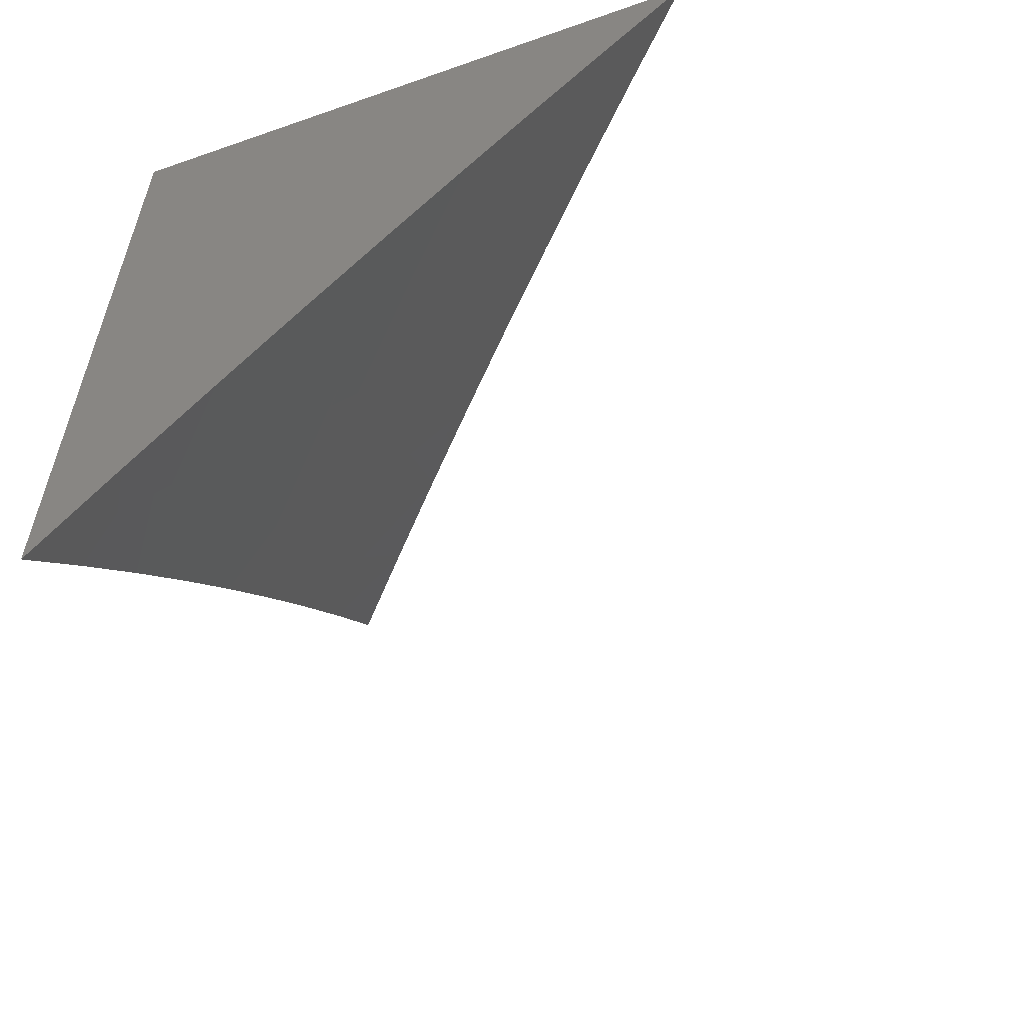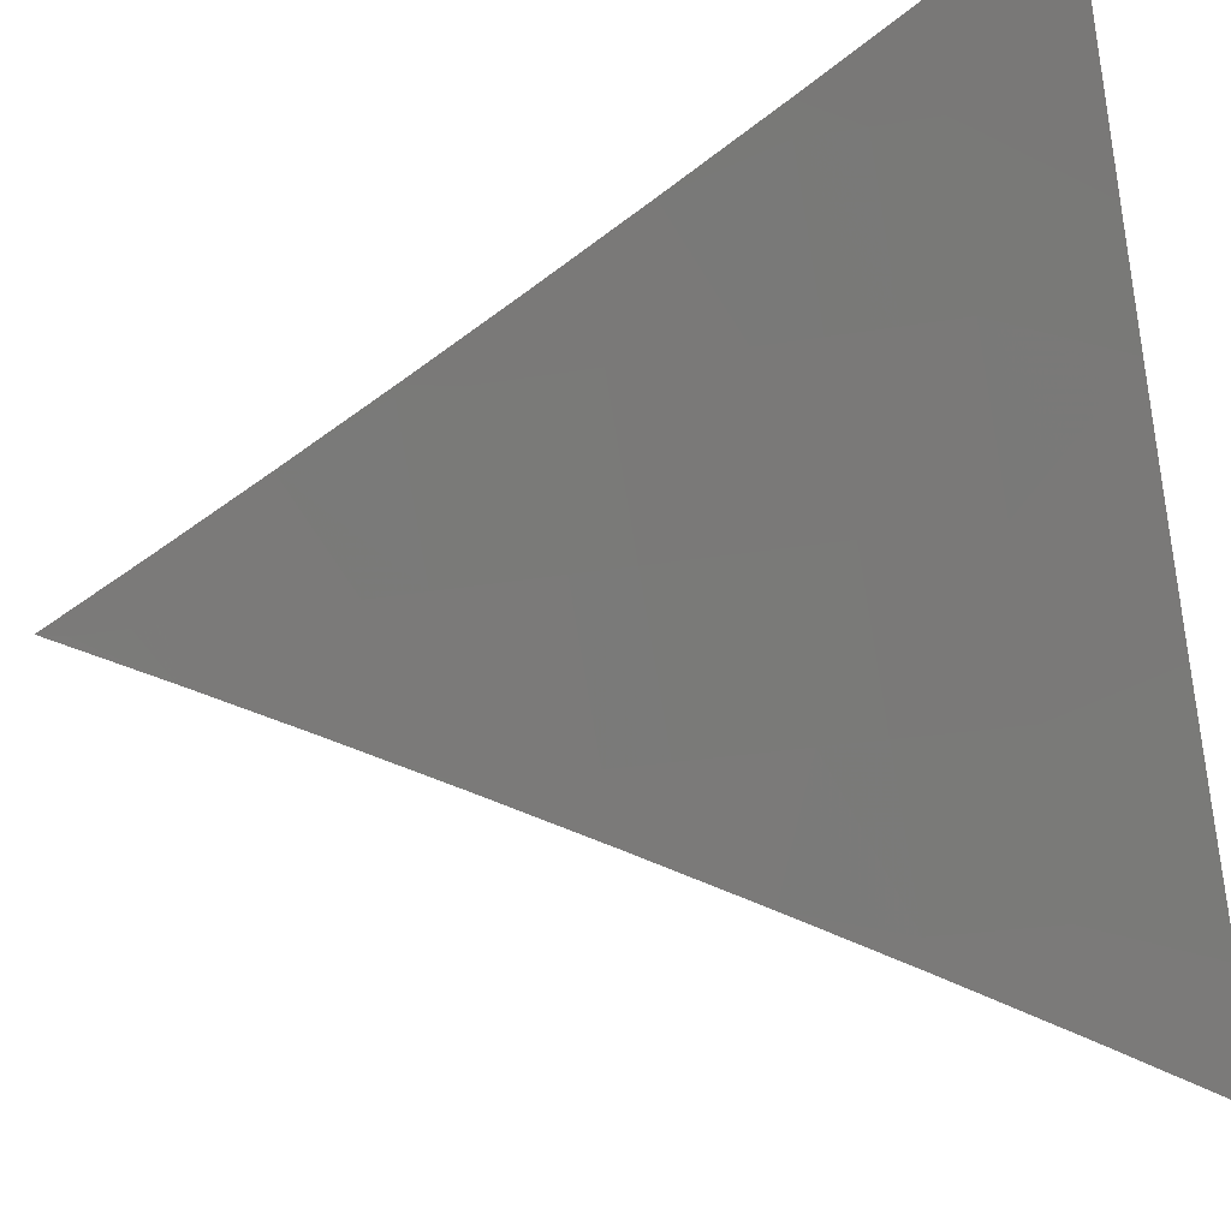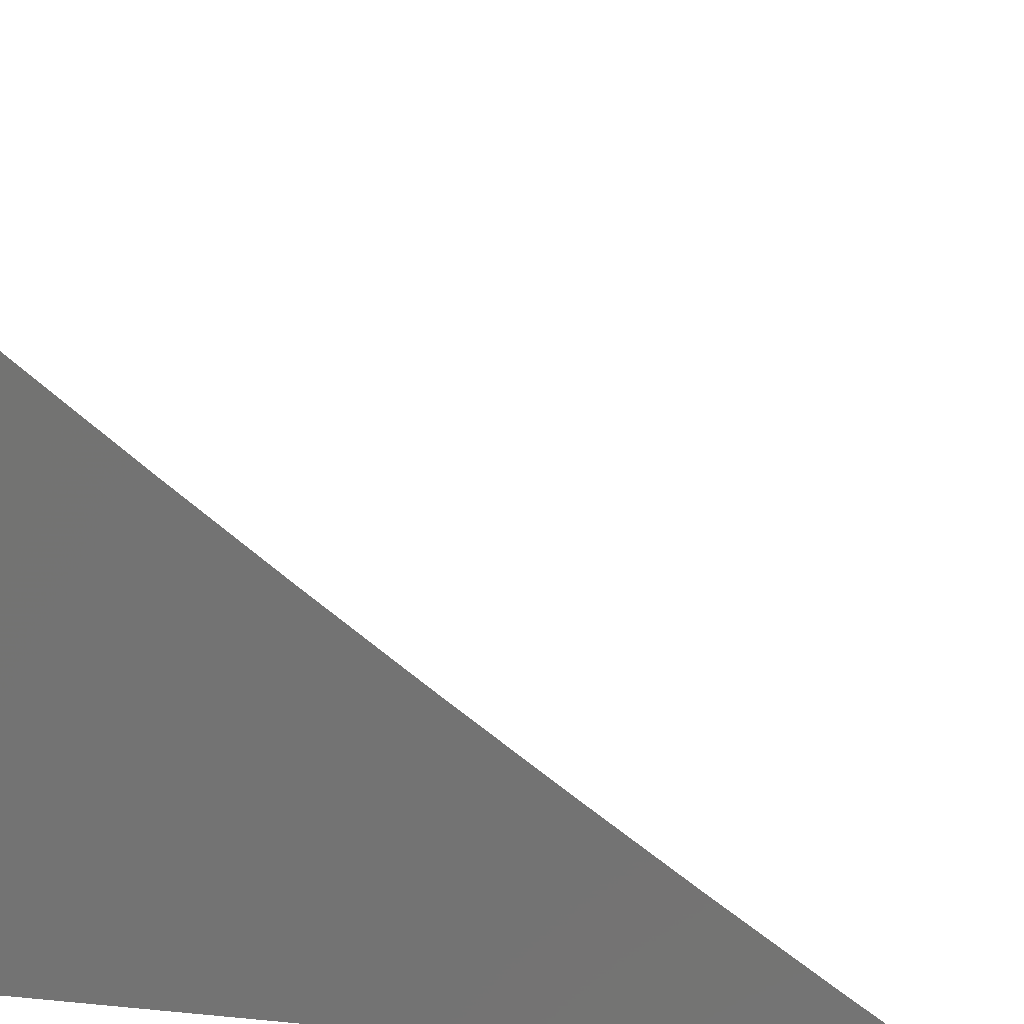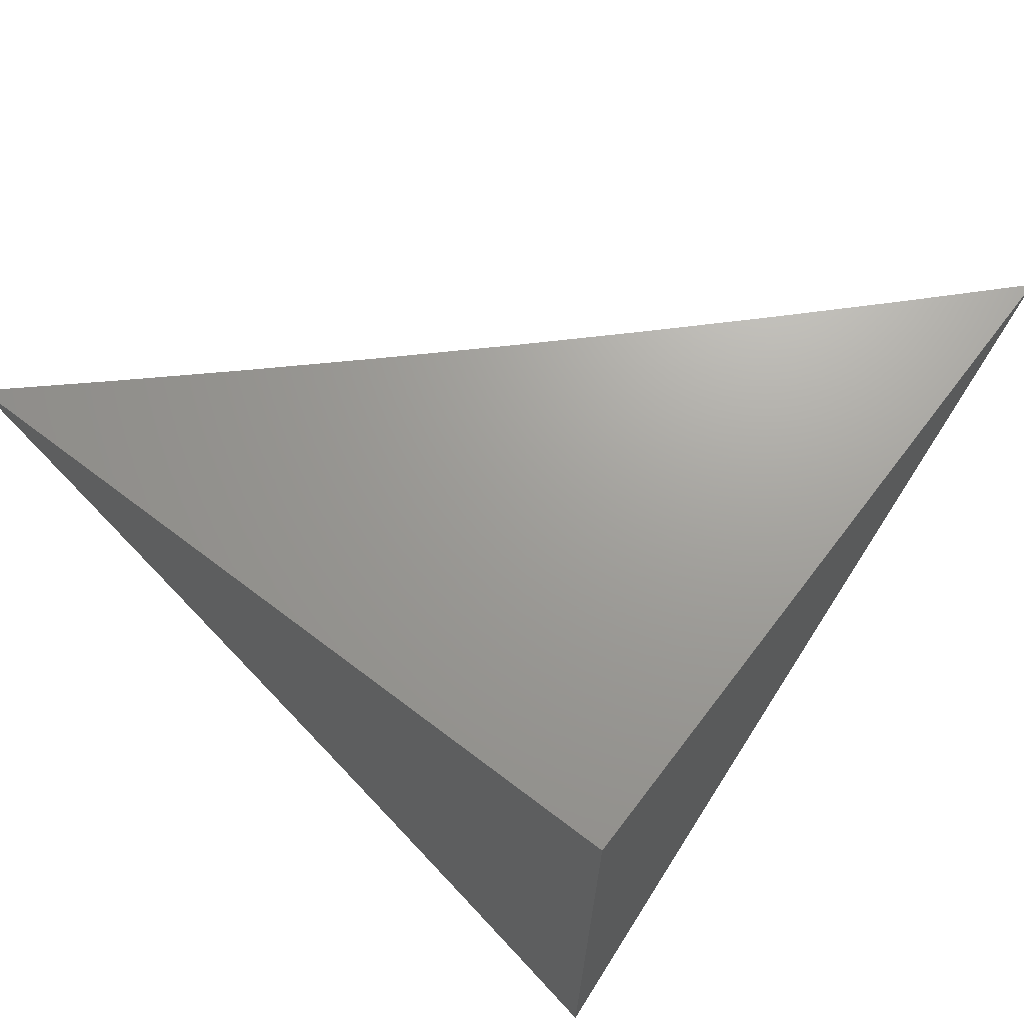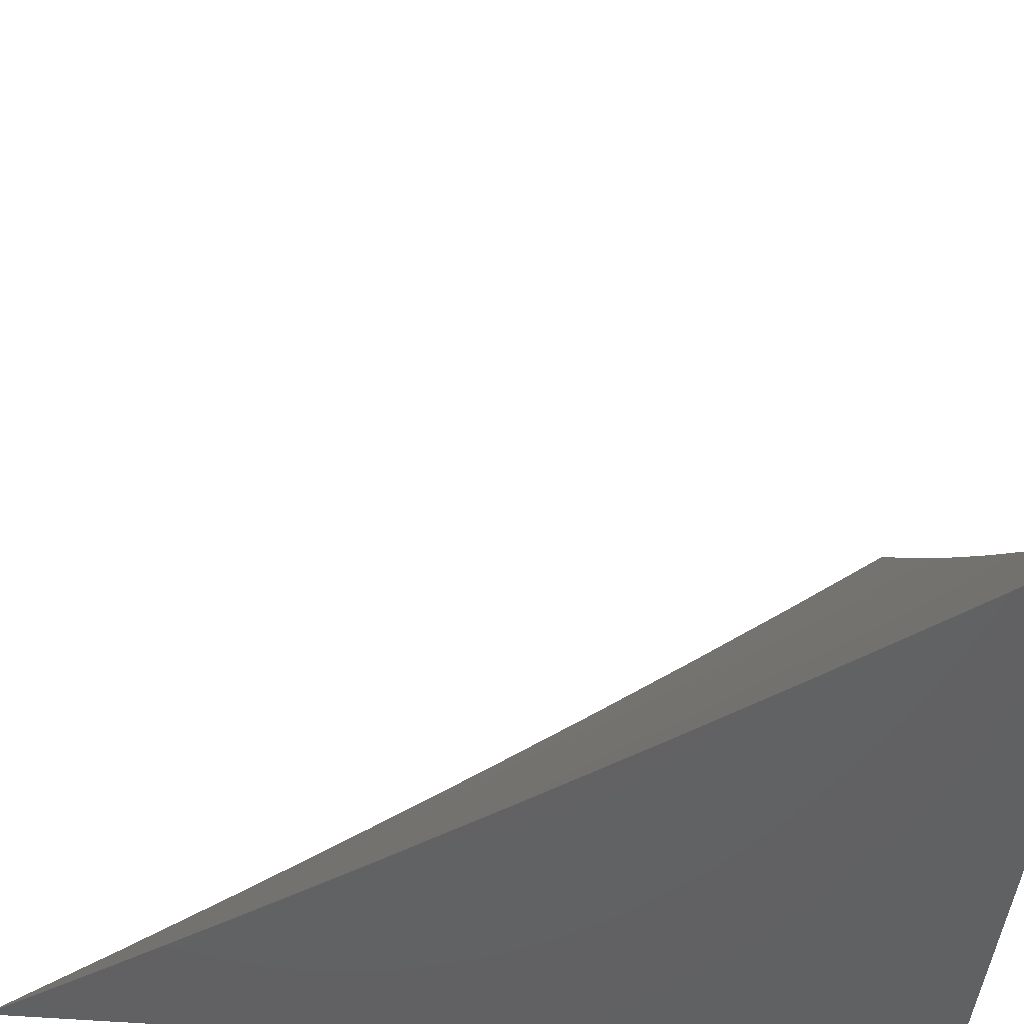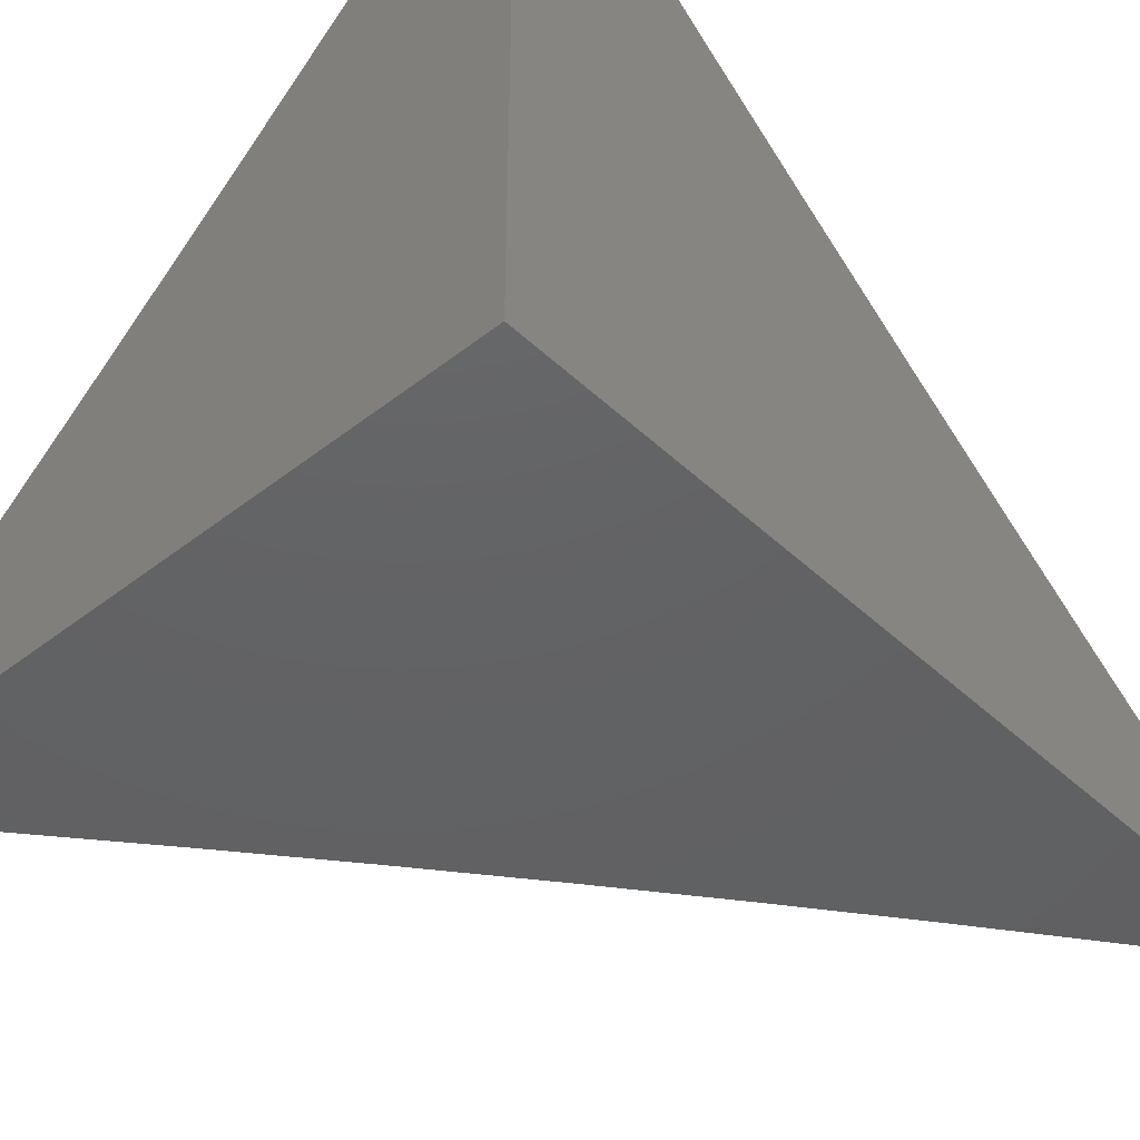
<metadata>
{"format":"stl","ext":"stl","renderer":"f3d","projection":"perspective","resolution":1024,"background":"white","views":[{"elev":-59.1,"azim":109.9,"up":"+Z"},{"elev":52.2,"azim":-103.4,"up":"+Y"},{"elev":22.6,"azim":99.5,"up":"+Y"},{"elev":68.7,"azim":37.3,"up":"+Z"},{"elev":-45.9,"azim":-95.7,"up":"+Y"},{"elev":-44.2,"azim":42.5,"up":"+Y"}]}
</metadata>
<code>
# stl→obj: 68 verts, 132 faces
v 6.525 -7 6
v 6.586 -6.945 6
v 6.587 -7 5.927
v 6.637 -6.956 5.926
v 6.651 -6.971 5.889
v 6.733 -6.896 5.889
v 6.748 -6.911 5.852
v 6.829 -6.834 5.852
v 6.843 -6.849 5.815
v 6.924 -6.771 5.815
v 6.939 -6.785 5.777
v 7 -6.722 5.78
v 7 -6.78 5.705
v 6.647 -6.89 6
v 6.718 -6.881 5.926
v 6.814 -6.819 5.889
v 6.909 -6.756 5.852
v 6.986 -6.681 5.852
v 7 -6.665 5.854
v 6.971 -6.666 5.889
v 7 -6.606 5.927
v 6.956 -6.652 5.926
v 6.942 -6.605 6
v 6.884 -6.663 6
v 6.879 -6.727 5.926
v 6.826 -6.72 6
v 6.799 -6.804 5.926
v 6.766 -6.777 6
v 6.707 -6.834 6
v 7 -6.547 6
v 7 -6.836 5.63
v 6.982 -6.828 5.665
v 6.968 -6.813 5.703
v 6.953 -6.799 5.74
v 6.872 -6.877 5.74
v 6.858 -6.863 5.777
v 6.776 -6.94 5.777
v 6.762 -6.925 5.815
v 6.709 -7 5.78
v 6.665 -6.987 5.852
v 6.649 -7 5.854
v 6.996 -6.841 5.628
v 7 -6.891 5.554
v 6.915 -6.92 5.628
v 6.929 -6.934 5.59
v 6.833 -6.998 5.628
v 6.886 -7 5.555
v 6.828 -7 5.631
v 7 -6.946 5.478
v 6.95 -6.955 5.534
v 6.943 -6.948 5.552
v 6.936 -6.941 5.571
v 7 -7 5.401
v 6.984 -6.989 5.439
v 6.977 -6.982 5.458
v 6.97 -6.975 5.477
v 6.943 -7 5.478
v 6.963 -6.969 5.496
v 6.957 -6.962 5.515
v 6.991 -6.996 5.42
v 6.819 -6.984 5.665
v 6.769 -7 5.706
v 6.805 -6.969 5.703
v 6.791 -6.955 5.74
v 6.887 -6.892 5.703
v 6.901 -6.906 5.665
v 6.894 -6.742 5.889
v 7 -7 6
f 1 2 3
f 3 2 4
f 3 4 5
f 5 4 6
f 5 6 7
f 7 6 8
f 7 8 9
f 9 8 10
f 9 10 11
f 11 10 12
f 11 12 13
f 2 14 4
f 4 14 15
f 4 15 6
f 6 15 16
f 6 16 8
f 8 16 17
f 8 17 10
f 10 17 18
f 10 18 12
f 12 18 19
f 19 18 20
f 19 20 21
f 21 20 22
f 21 22 23
f 23 22 24
f 24 22 25
f 24 25 26
f 26 25 27
f 26 27 28
f 28 27 29
f 29 27 15
f 29 15 14
f 23 30 21
f 31 32 13
f 13 32 33
f 13 33 34
f 34 33 35
f 34 35 36
f 36 35 37
f 36 37 38
f 38 37 39
f 38 39 40
f 40 39 41
f 40 41 5
f 5 41 3
f 32 31 42
f 42 31 43
f 42 43 44
f 44 43 45
f 44 45 46
f 46 45 47
f 46 47 48
f 49 50 43
f 43 50 51
f 43 51 52
f 52 51 47
f 52 47 45
f 53 54 49
f 49 54 55
f 49 55 56
f 56 55 57
f 56 57 58
f 58 57 59
f 58 59 49
f 49 59 50
f 54 53 60
f 60 53 57
f 60 57 54
f 54 57 55
f 57 47 59
f 59 47 50
f 46 48 61
f 61 48 62
f 61 62 63
f 63 62 64
f 63 64 65
f 65 64 35
f 65 35 33
f 62 39 64
f 64 39 37
f 64 37 35
f 38 40 7
f 7 40 5
f 36 38 9
f 9 38 7
f 44 46 61
f 61 63 66
f 66 63 65
f 66 65 32
f 32 65 33
f 15 27 16
f 16 27 67
f 16 67 17
f 17 67 18
f 34 36 11
f 11 36 9
f 42 44 66
f 66 44 61
f 42 66 32
f 43 52 45
f 50 47 51
f 49 56 58
f 27 25 67
f 67 25 20
f 67 20 18
f 22 20 25
f 13 34 11
f 53 49 68
f 68 49 43
f 68 43 31
f 31 13 68
f 68 13 12
f 68 12 19
f 19 21 68
f 68 21 30
f 30 23 68
f 68 23 24
f 68 24 26
f 26 28 68
f 68 28 29
f 68 29 14
f 14 2 68
f 68 2 1
f 1 3 68
f 68 3 41
f 68 41 39
f 39 62 68
f 68 62 48
f 68 48 47
f 47 57 68
f 68 57 53

</code>
